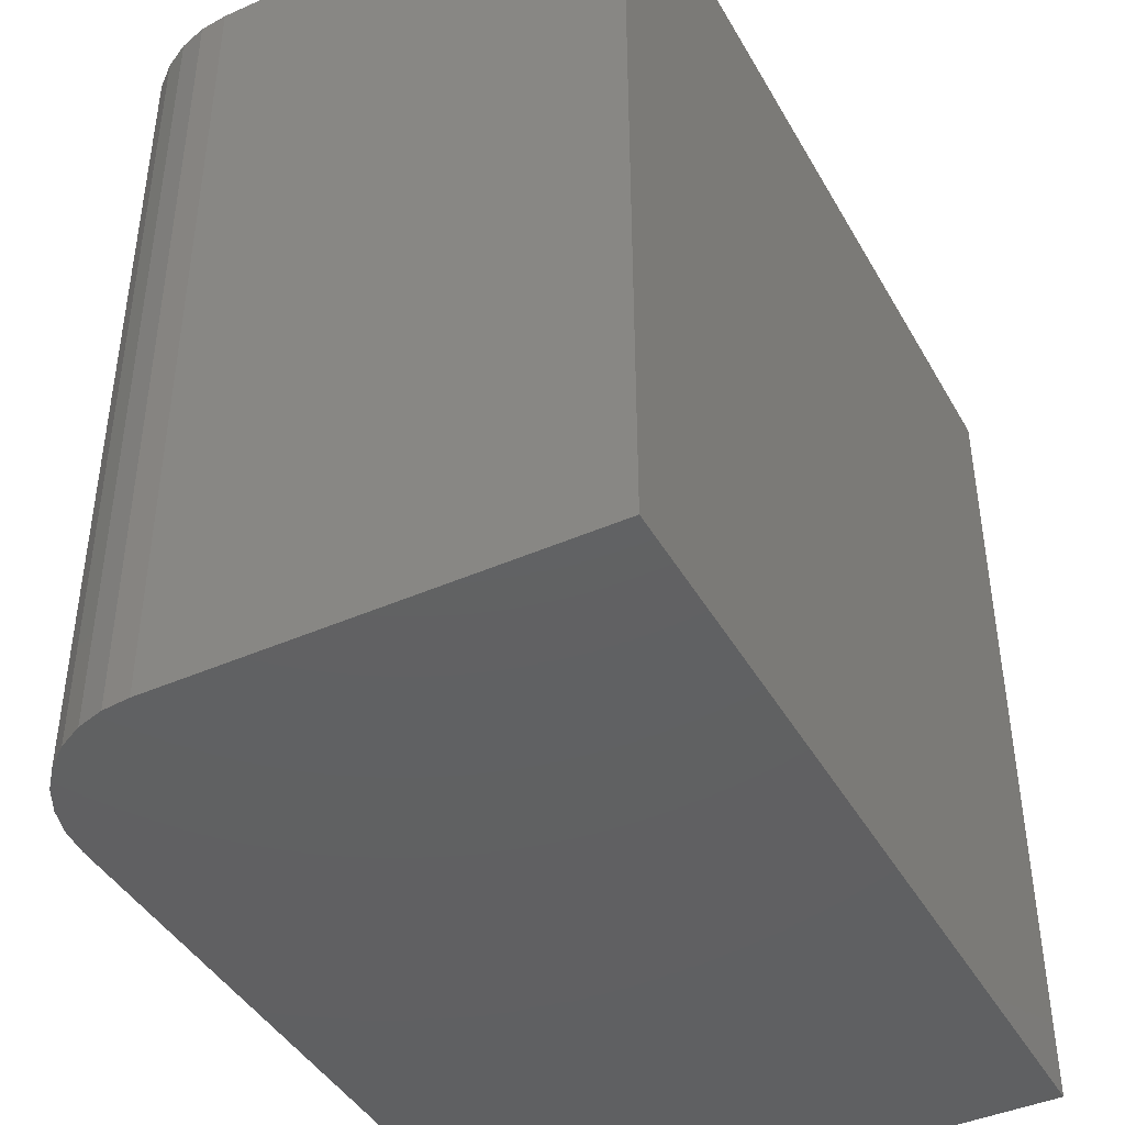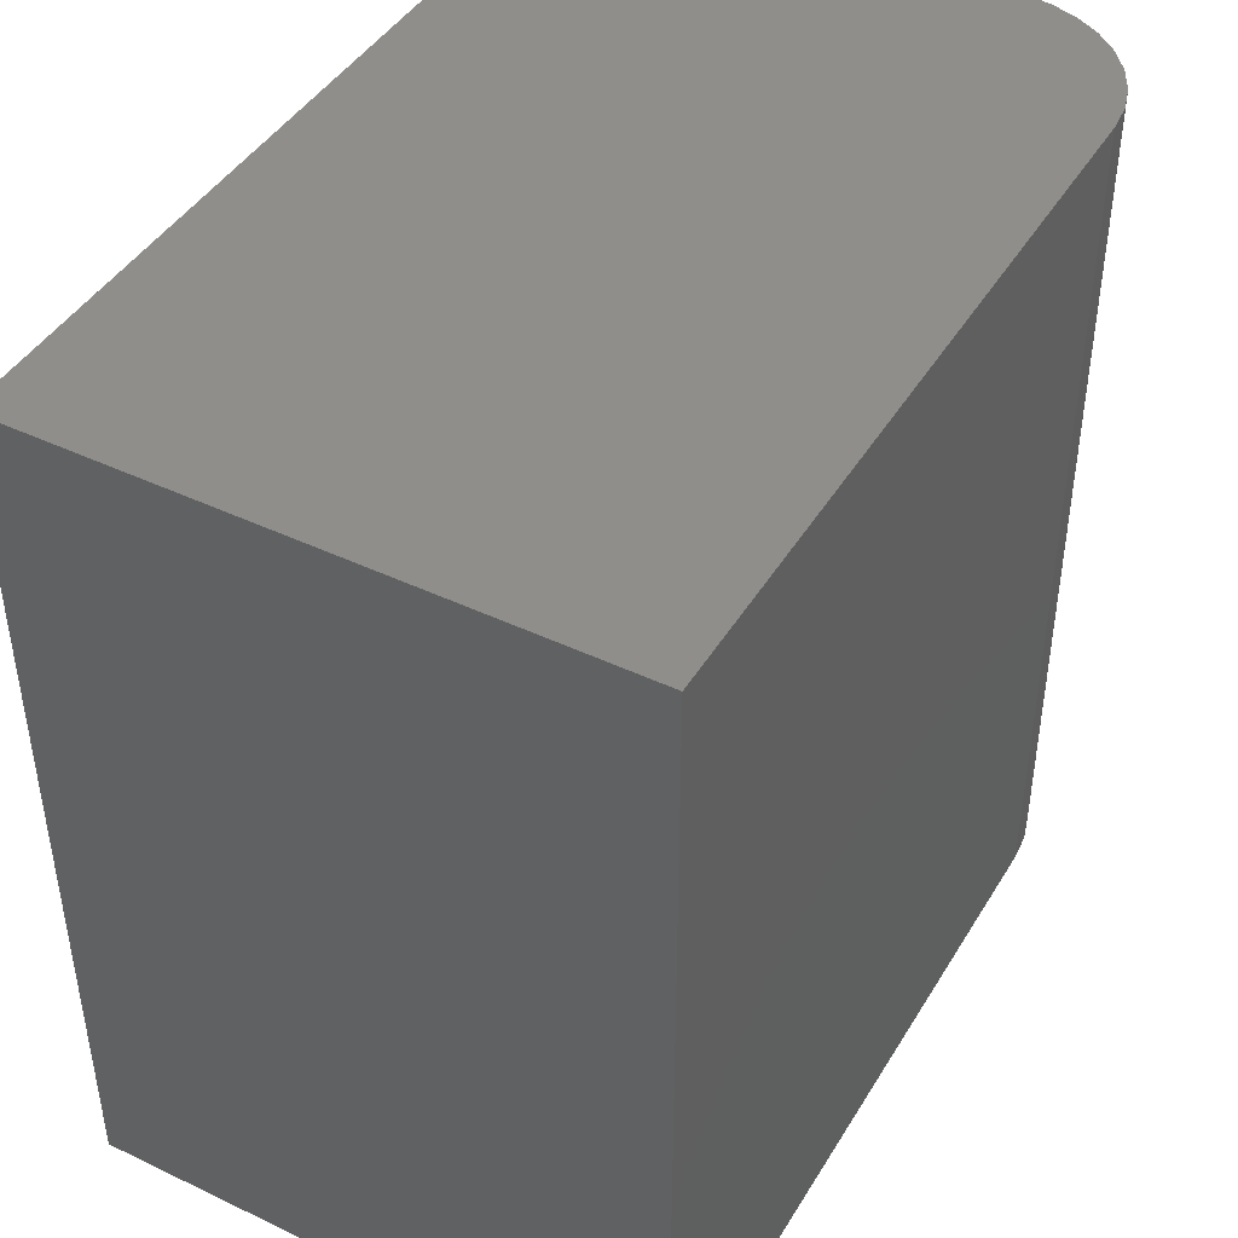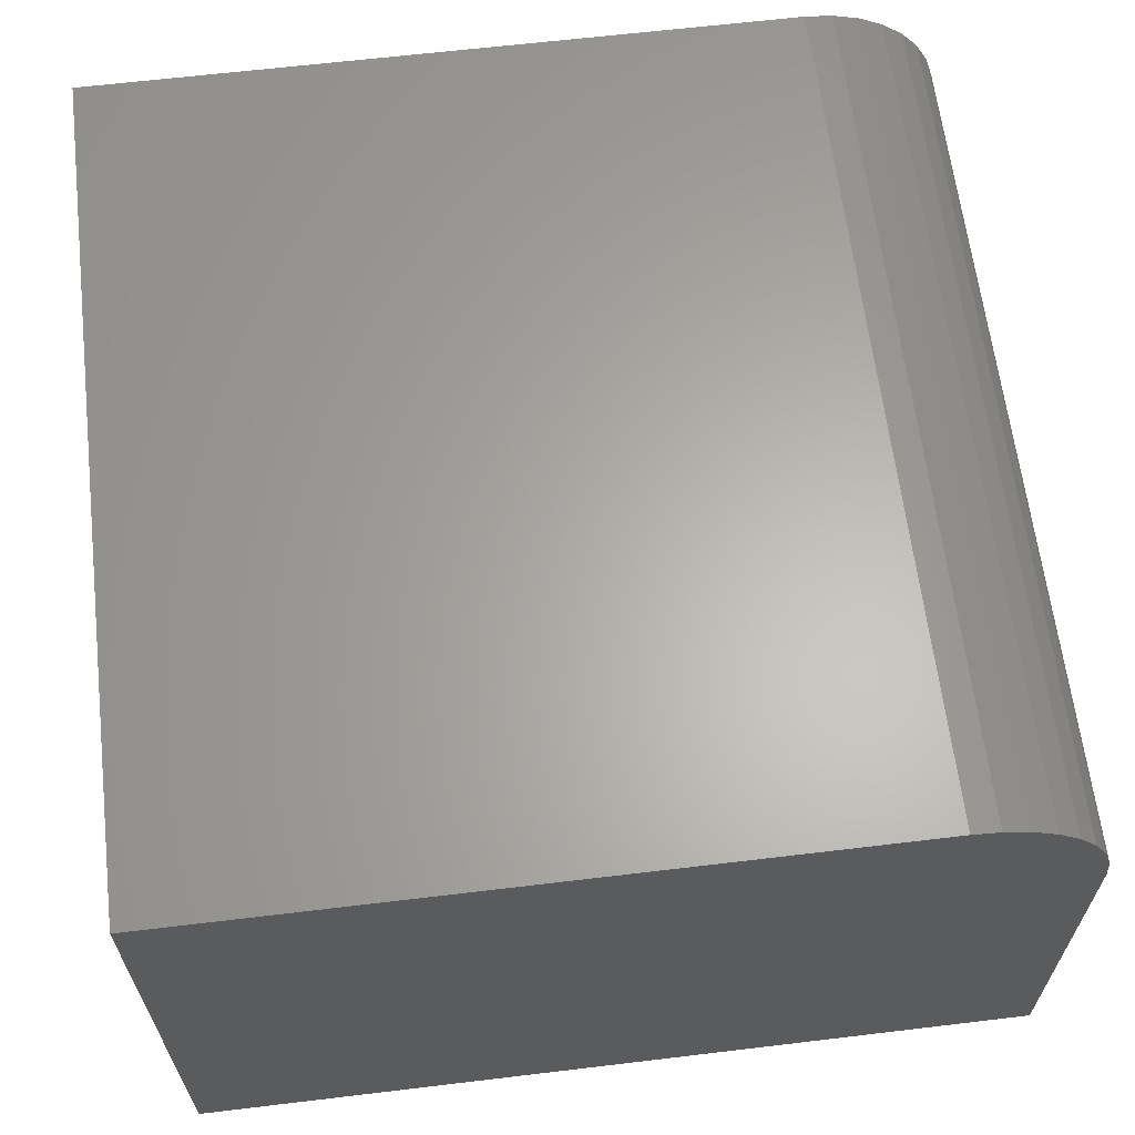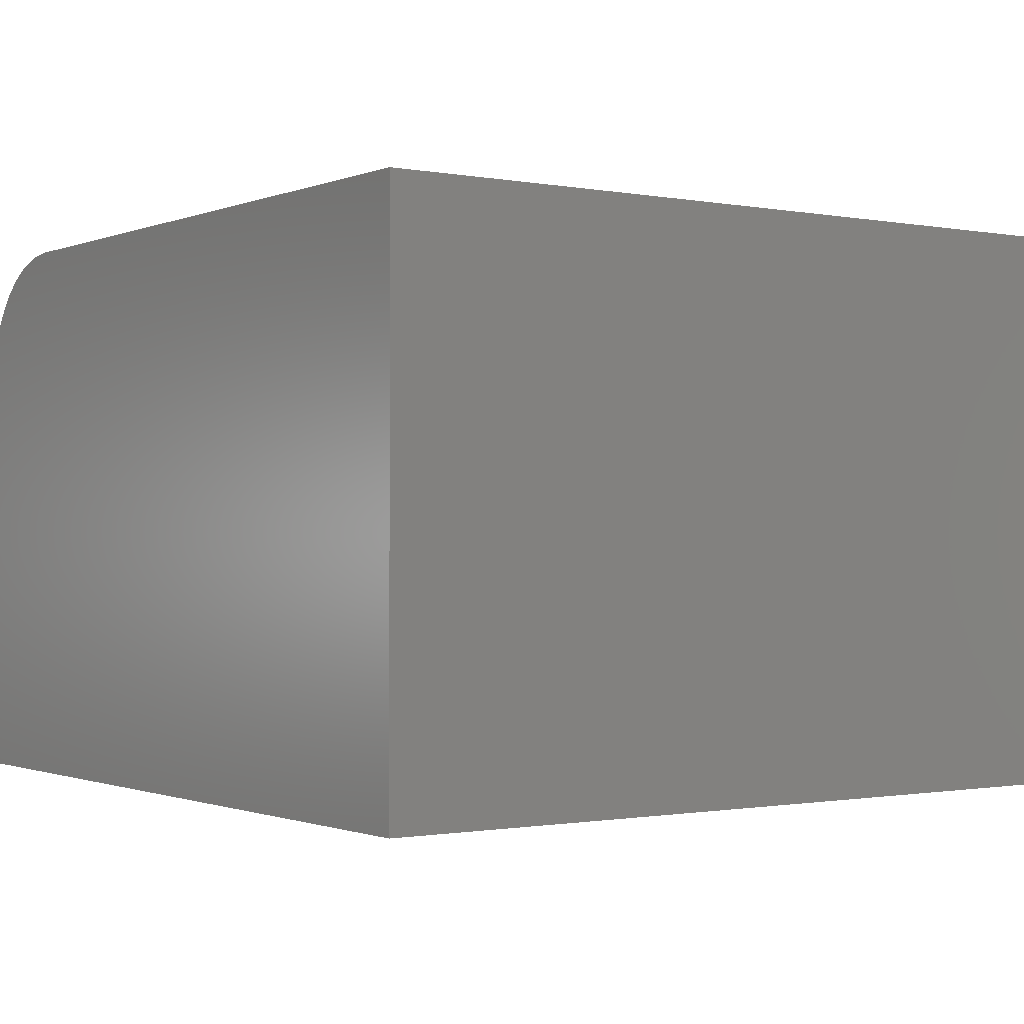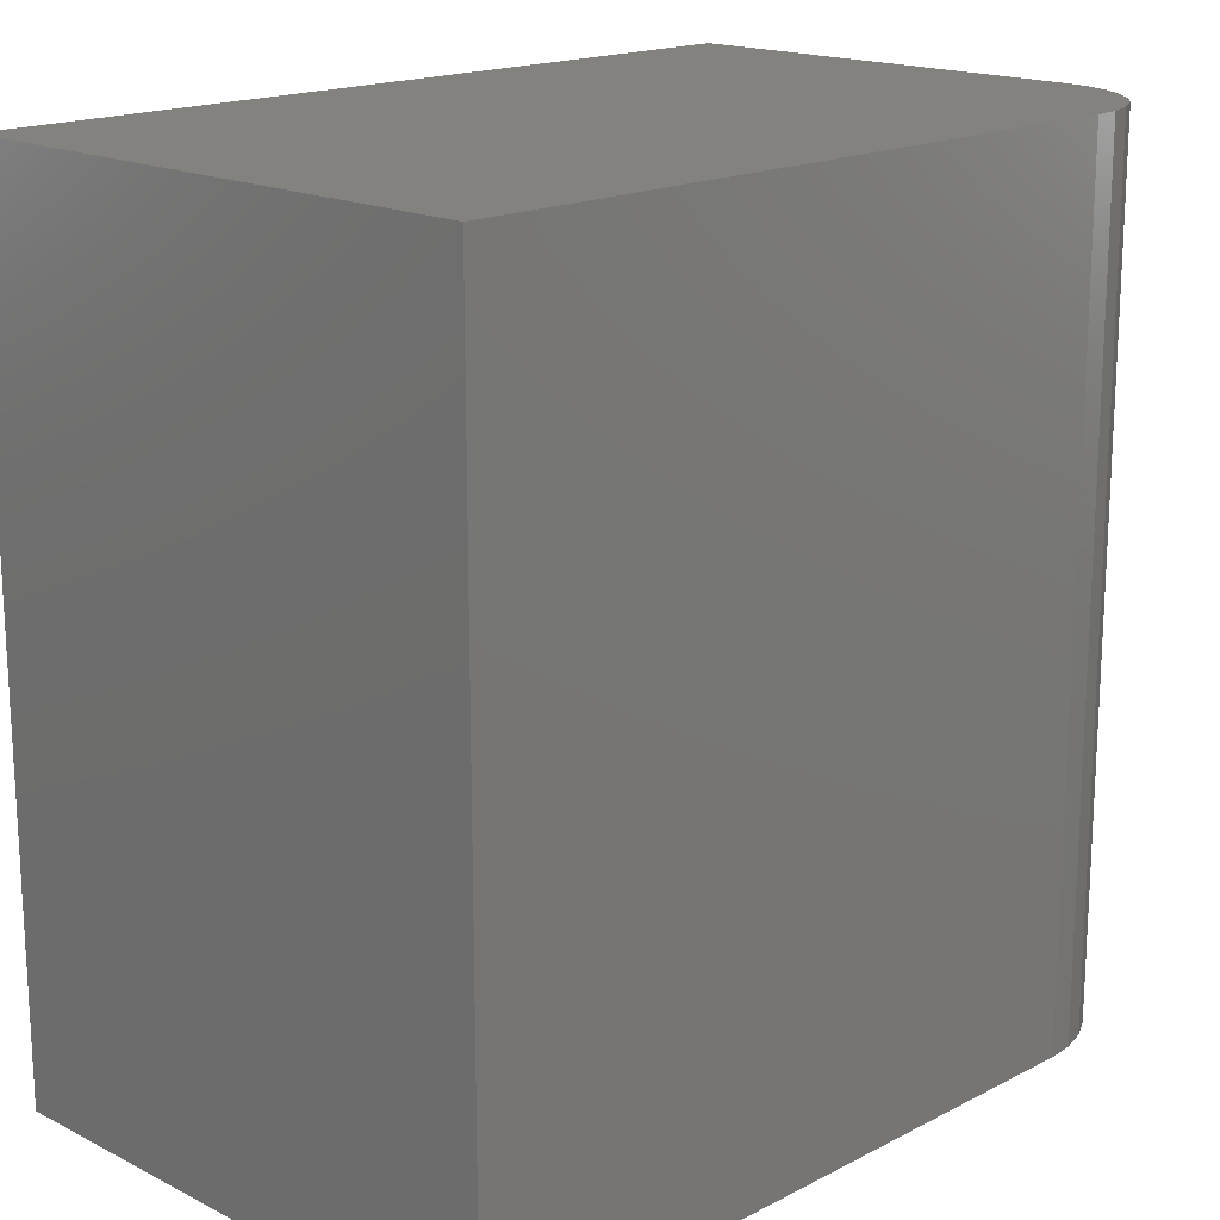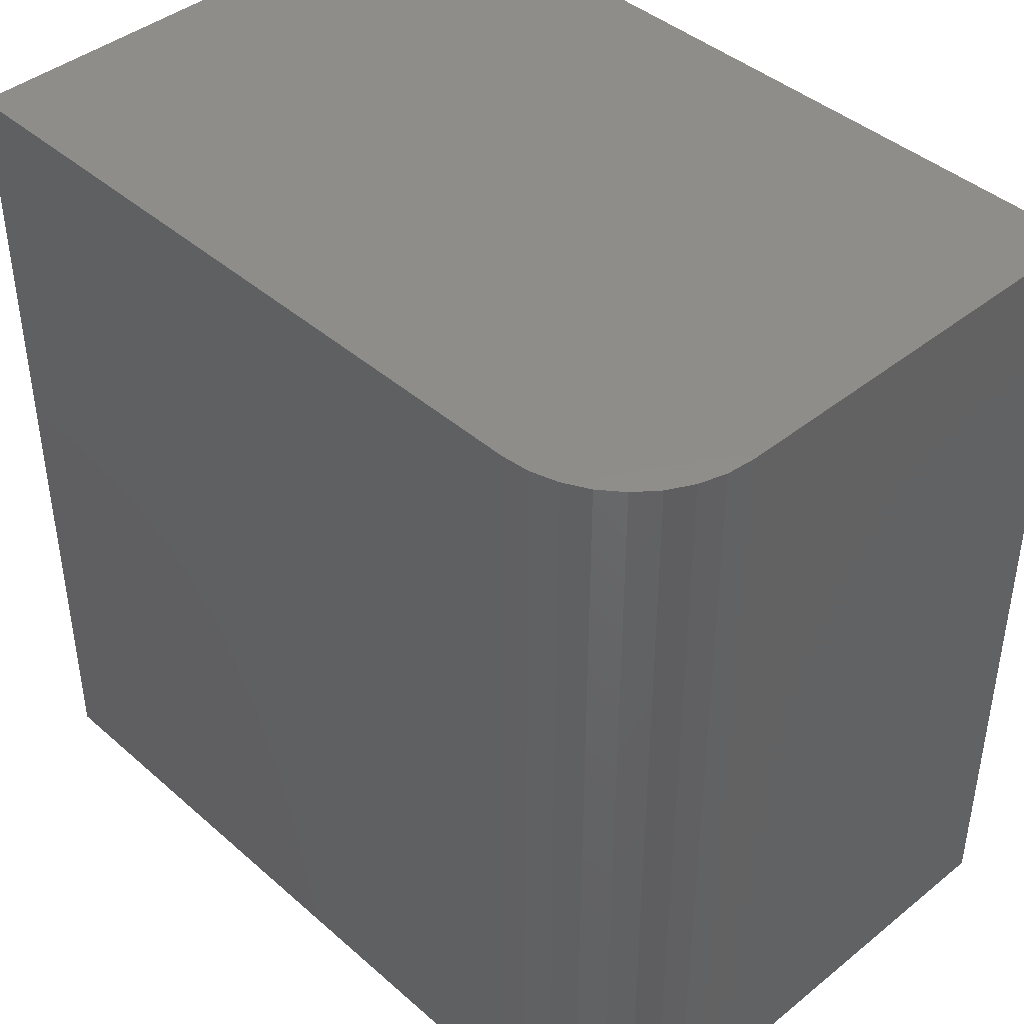
<metadata>
{"format":"stl","ext":"stl","renderer":"f3d","projection":"perspective","resolution":1024,"background":"white","views":[{"elev":-42.8,"azim":-62.3,"up":"+Z"},{"elev":43.8,"azim":119.2,"up":"+Z"},{"elev":63.5,"azim":173.1,"up":"+Y"},{"elev":-0.8,"azim":54.9,"up":"+Y"},{"elev":17.4,"azim":134.6,"up":"+Z"},{"elev":42.3,"azim":-133.8,"up":"+Z"}]}
</metadata>
<code>
# stl→obj: 24 verts, 44 faces
v 0.125 0 -7.654e-18
v 0.125 0 0.75
v 0.75 0 -4.592e-17
v 0.75 0 0.75
v 4.592e-17 -0.5 0.75
v 0 -0.125 0.75
v 0 -0.5 0
v 0 -0.125 0
v 0.75 -0.5 0.75
v 0.1006 -0.002402 0.75
v 0.07716 -0.009515 0.75
v 0.05555 -0.02107 0.75
v 0.03661 -0.03661 0.75
v 0.02107 -0.05555 0.75
v 0.009515 -0.07716 0.75
v 0.002402 -0.1006 0.75
v 0.002402 -0.1006 -1.471e-19
v 0.75 -0.5 -4.592e-17
v 0.009515 -0.07716 -5.826e-19
v 0.02107 -0.05555 -1.29e-18
v 0.03661 -0.03661 -2.242e-18
v 0.05555 -0.02107 -3.402e-18
v 0.07716 -0.009515 -4.725e-18
v 0.1006 -0.002402 -6.161e-18
f 1 2 3
f 3 2 4
f 5 6 7
f 7 6 8
f 5 9 4
f 5 4 2
f 5 2 10
f 5 10 11
f 5 11 12
f 5 12 13
f 5 13 14
f 5 14 15
f 5 15 16
f 5 16 6
f 8 17 7
f 1 3 18
f 1 18 7
f 1 7 17
f 1 17 19
f 1 19 20
f 1 20 21
f 1 21 22
f 1 22 23
f 1 23 24
f 2 1 10
f 10 1 24
f 10 24 11
f 11 24 23
f 11 23 12
f 12 23 22
f 12 22 13
f 13 22 21
f 13 21 14
f 14 21 20
f 14 20 15
f 15 20 19
f 15 19 16
f 16 19 17
f 16 17 6
f 6 17 8
f 7 18 5
f 5 18 9
f 18 3 9
f 9 3 4

</code>
